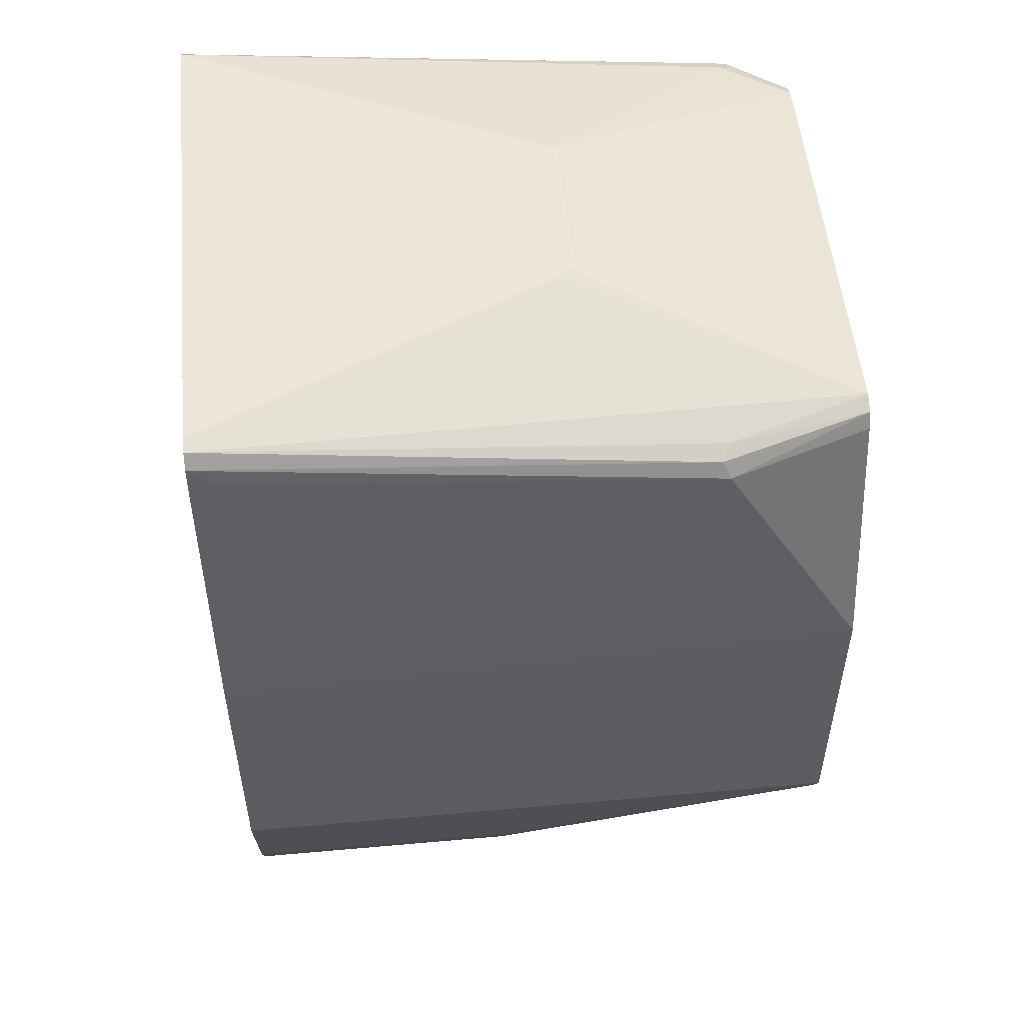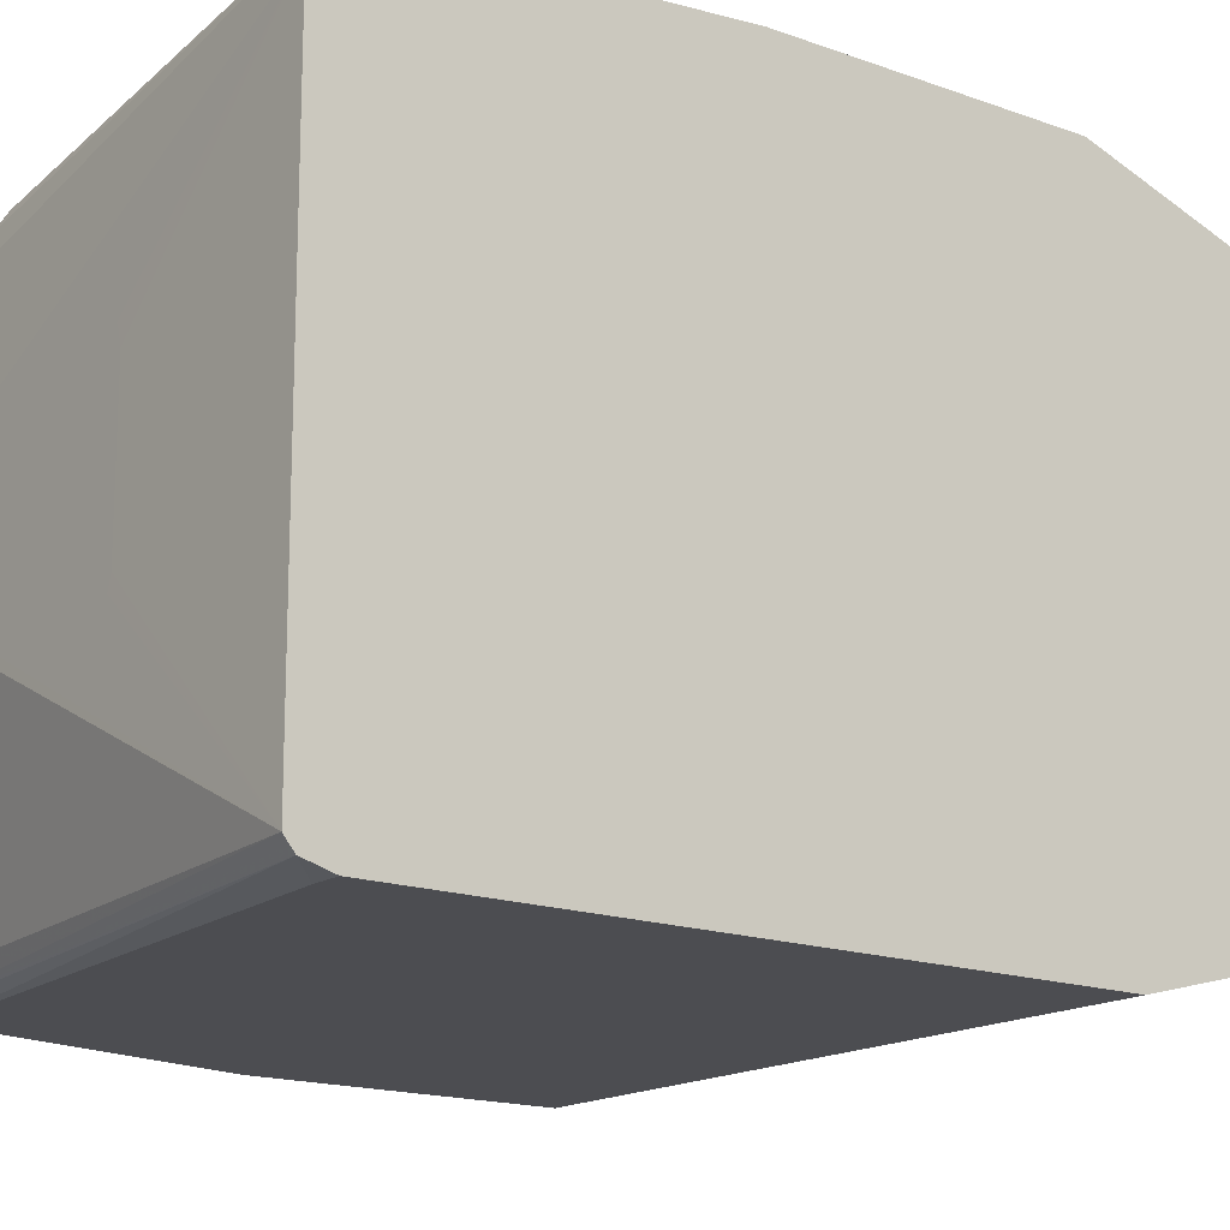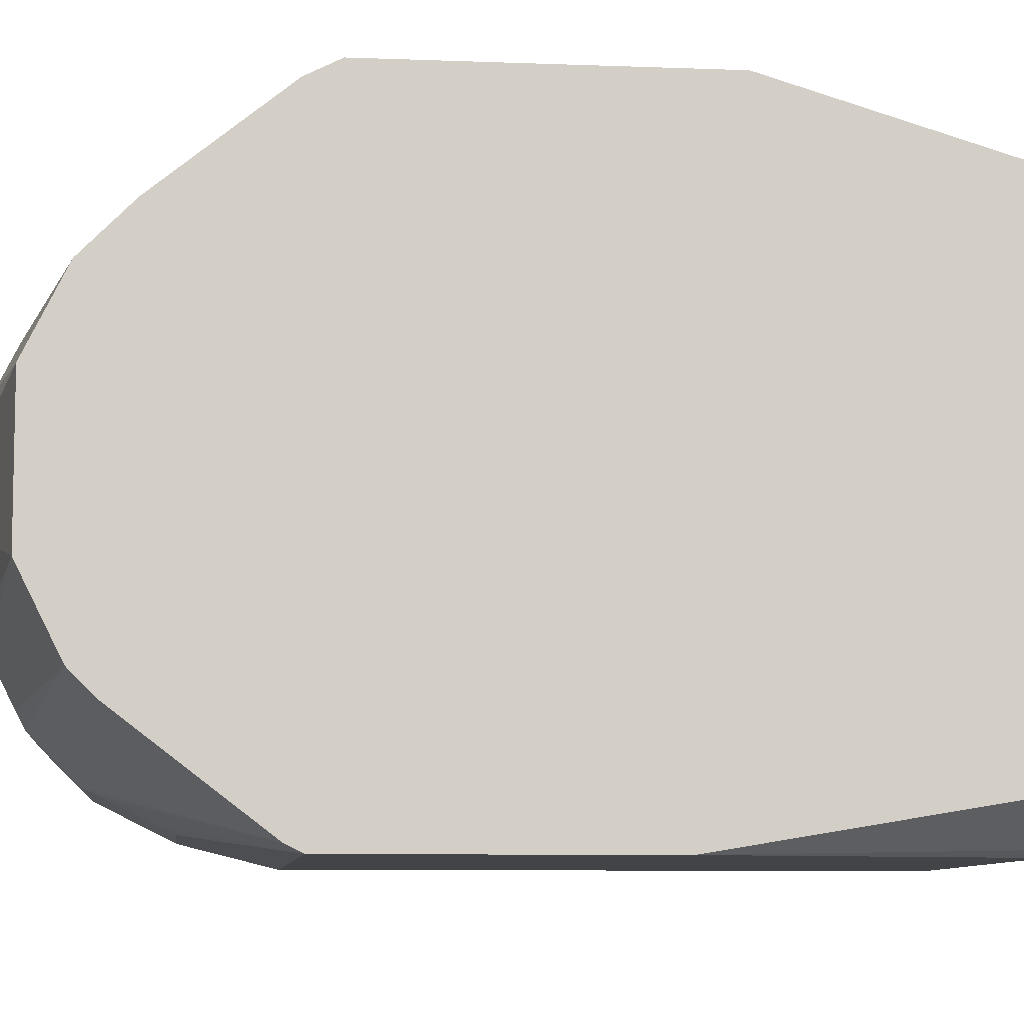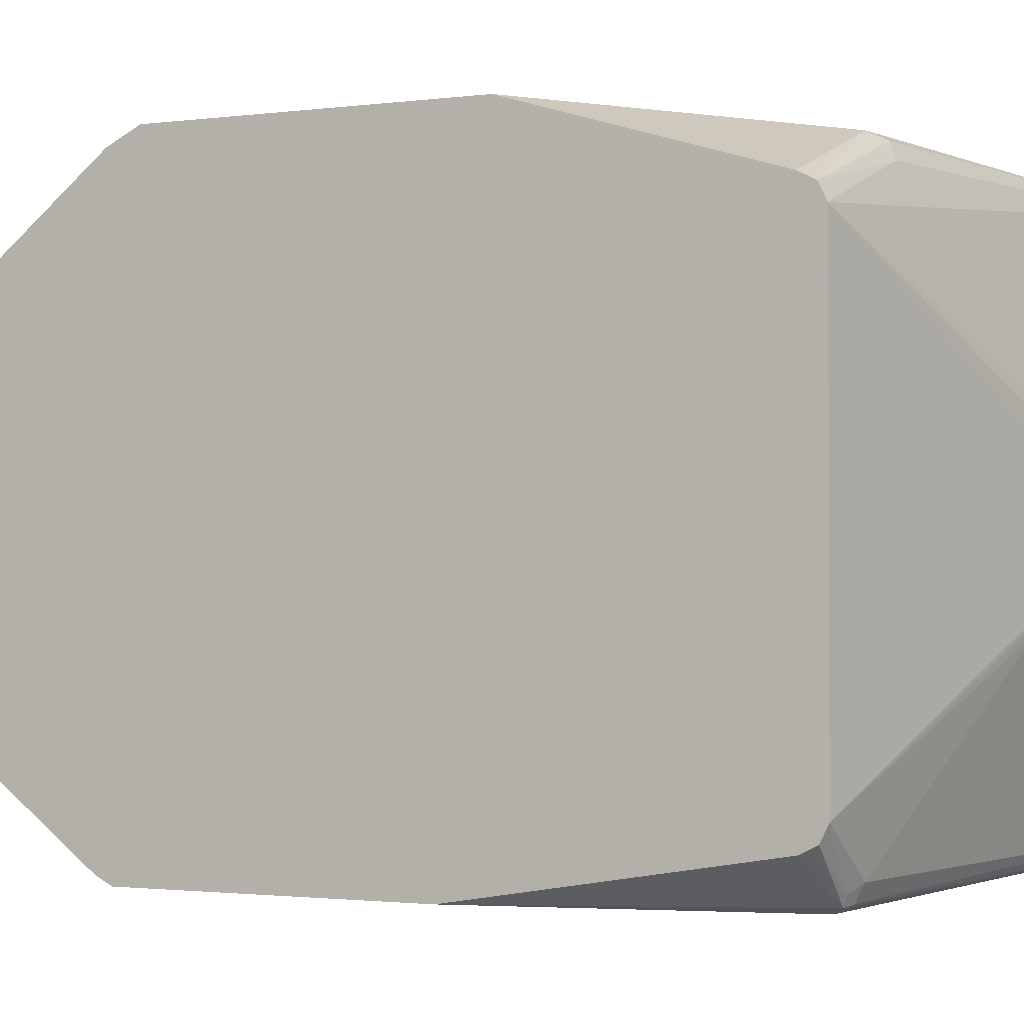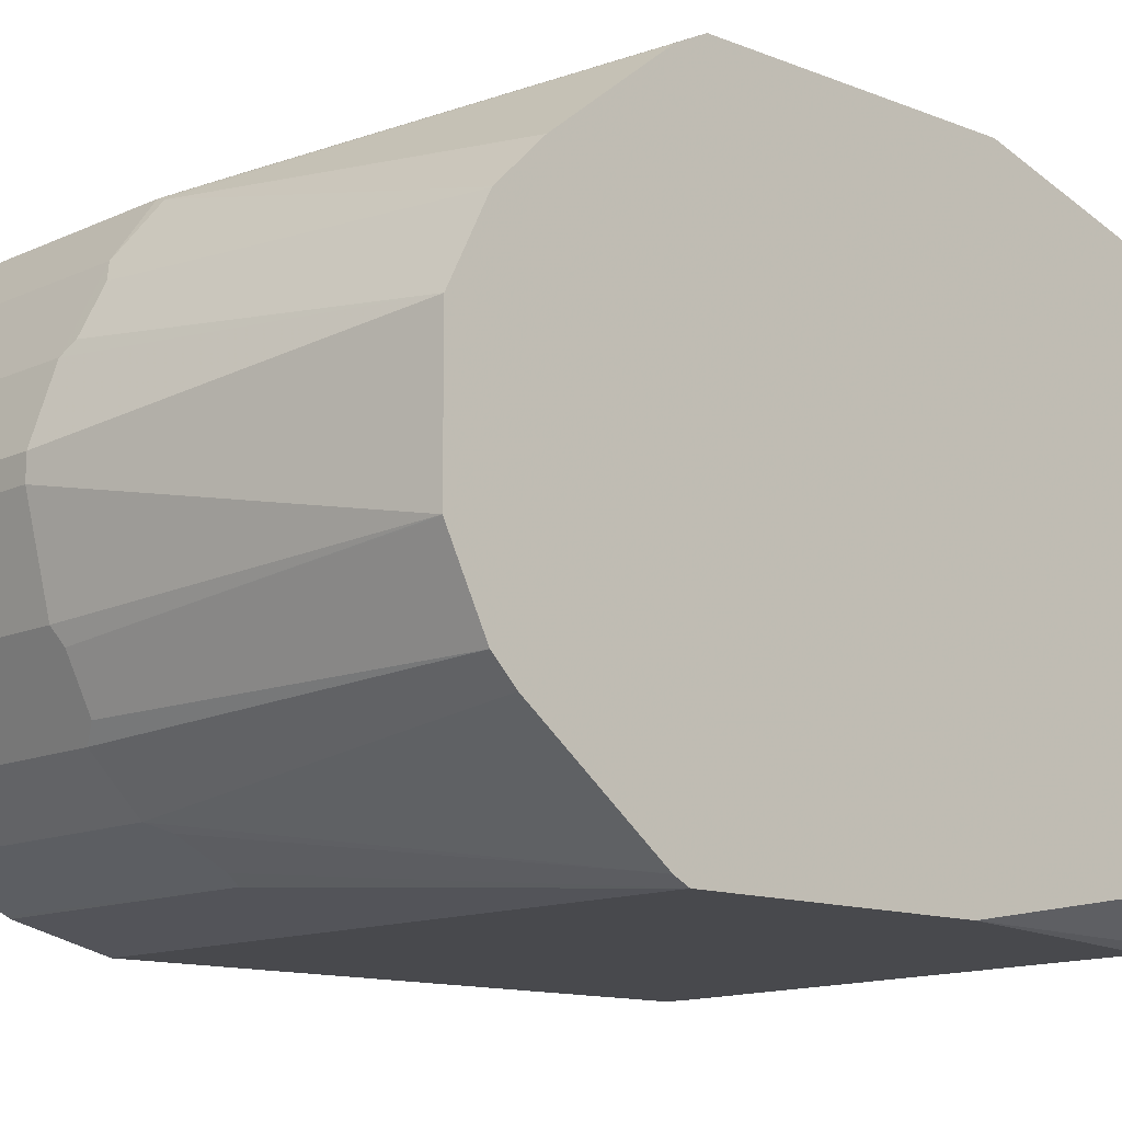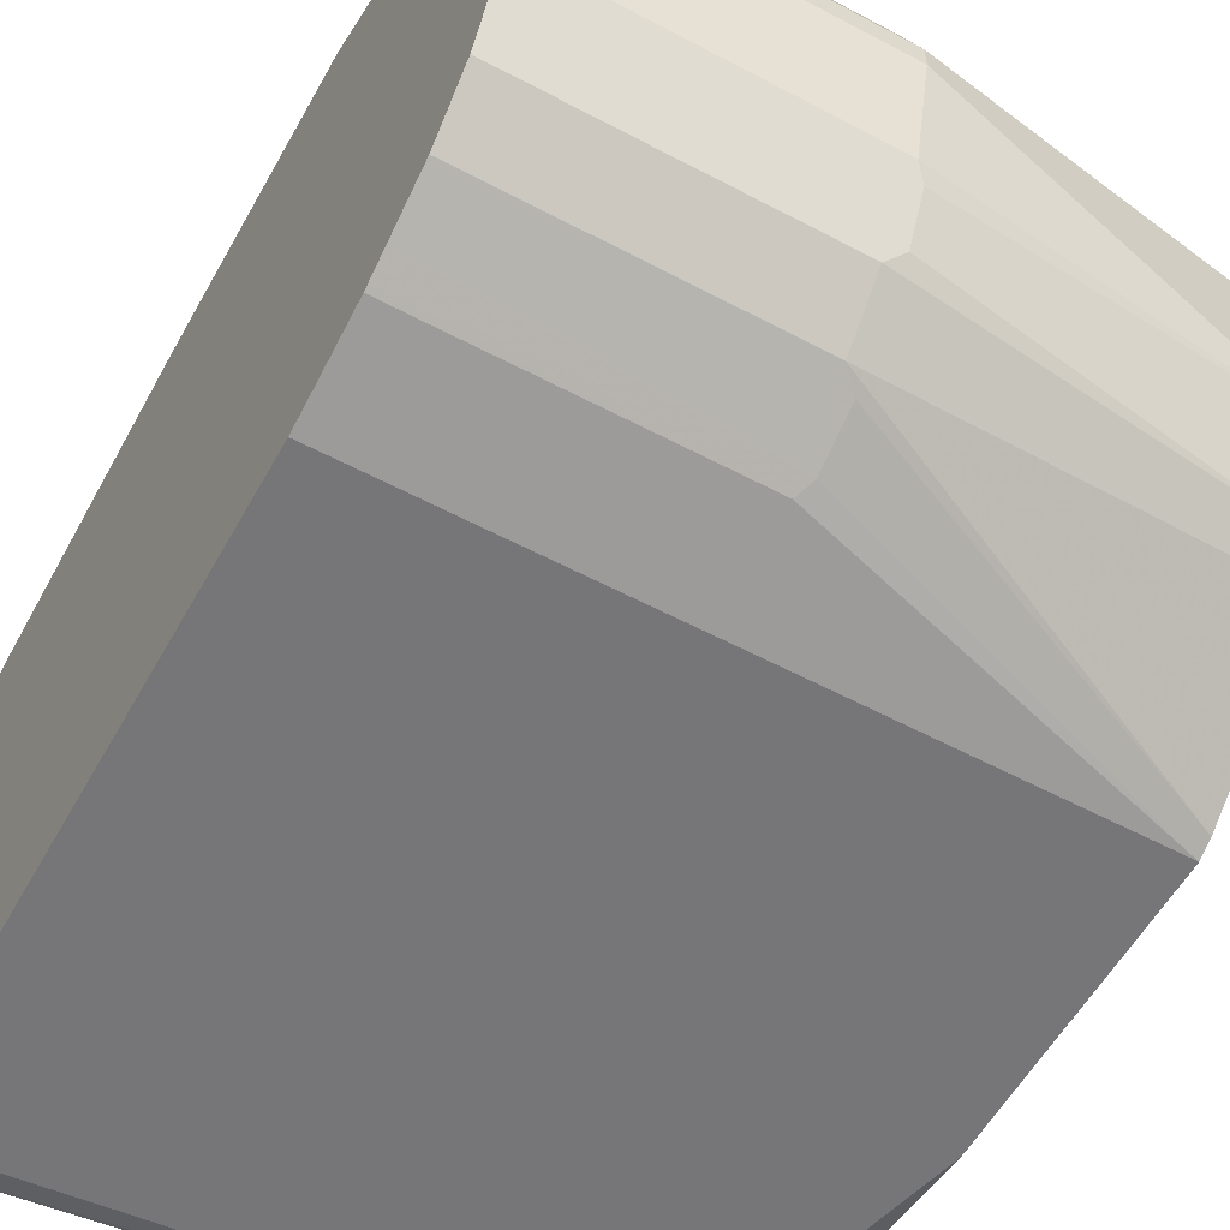
<metadata>
{"format":"obj","ext":"obj","renderer":"f3d","projection":"perspective","resolution":1024,"background":"white","views":[{"elev":52.6,"azim":174.5,"up":"+Z"},{"elev":-16.1,"azim":52.8,"up":"+Y"},{"elev":-8.0,"azim":-96.2,"up":"+Y"},{"elev":-1.5,"azim":-63.1,"up":"+Y"},{"elev":-12.5,"azim":-132.9,"up":"+Y"},{"elev":-56.9,"azim":151.0,"up":"+Y"}]}
</metadata>
<code>
v 0.2329 -0.009242 -0.5272
v 0.1202 -0.009242 -0.5272
v 0.2329 -7.24e-06 -0.5272
v 0.2329 -0.04623 -0.518
v 0.1202 -7.24e-06 -0.5272
v 0.1202 -0.04623 -0.518
v -0.0181 -0.03699 -0.4995
v 0.2329 0.02774 -0.518
v 0.2329 -0.05241 -0.5149
v 0.1202 0.02774 -0.518
v -0.0181 0.01849 -0.4995
v 0.1172 -0.05241 -0.5149
v -0.0181 -0.03735 -0.4993
v 0.2329 0.04008 -0.5118
v 0.2329 -0.07708 -0.5025
v 0.1156 0.03236 -0.5156
v 0.1202 0.04008 -0.5118
v -0.0181 0.02466 -0.4964
v 0.1202 -0.06474 -0.5087
v 0.1172 -0.0709 -0.5056
v -0.0181 -0.05587 -0.49
v 0.2329 0.05857 -0.5025
v 0.1233 -0.07708 -0.5025
v 0.2329 -0.09557 -0.484
v -0.0181 0.04291 -0.4873
v 0.1156 0.05085 -0.5064
v 0.1202 0.05857 -0.5025
v -0.0181 -0.06782 -0.484
v -0.0181 -0.06511 -0.4854
v 0.2329 0.08014 -0.4871
v 0.1233 -0.09557 -0.484
v -0.0181 -0.07708 -0.4748
v 0.2329 -0.09627 -0.4826
v -0.0181 0.04907 -0.4842
v -0.0181 0.04931 -0.484
v 0.1156 0.0786 -0.4879
v 0.1202 0.08014 -0.4871
v 0.2329 0.08324 -0.481
v 0.2329 -0.1055 -0.4641
v 0.1172 -0.1079 -0.4594
v 0.1172 -0.09865 -0.4779
v -0.0181 -0.1171 -0.4224
v -0.0181 0.06783 -0.4655
v -0.0181 0.1048 -0.4193
v 0.1202 0.08324 -0.481
v 0.2329 0.09194 -0.4636
v 0.2329 -0.1101 -0.4549
v 0.1202 -0.111 -0.4532
v -0.0181 -0.1202 -0.4162
v -0.0181 0.1078 -0.4134
v 0.1202 0.09248 -0.4624
v -0.0181 0.111 -0.407
v 0.2329 0.09248 -0.4624
v 0.2329 -0.111 -0.4532
v 0.2329 -0.1202 -0.4162
v -0.0181 -0.1202 -0.3052
v 0.2329 0.111 -0.407
v -0.0181 0.111 -0.2867
v 0.2329 -0.1202 -0.1758
v 0.009253 -0.1202 -0.1943
v 0.004633 -0.1179 -0.1896
v -0.0181 -0.1017 -0.1943
v 0.2329 0.111 -0.296
v -0.0181 0.08324 -0.1943
v 0.03702 0.1017 -0.1943
v 0.222 0.1017 -0.1758
v -0.009226 0.111 -0.2867
v 0.2329 -0.1172 -0.1648
v 0.222 -0.1202 -0.1758
v 0.009253 -0.1171 -0.1881
v 0.003085 -0.1141 -0.1881
v -0.0181 -0.09865 -0.1881
v -0.0181 -0.09879 -0.1884
v 0.2329 0.1017 -0.1758
v -0.0181 0.08286 -0.1935
v -0.0181 0.08014 -0.1881
v 0.04009 0.09866 -0.1881
v 0.2329 0.1002 -0.168
v 0.2329 -0.1153 -0.1631
v 0.009253 -0.111 -0.185
v 0.2329 -0.1127 -0.1611
v -0.0181 -0.09249 -0.185
v -0.0181 -0.09274 -0.1851
v -0.0181 0.07473 -0.1854
v 0.03702 0.09248 -0.185
v 0.2329 0.09651 -0.1625
v 0.2329 0.1001 -0.1678
v 0.08894 -0.04367 -0.1608
v 0.2329 0.0908 -0.1611
v 0.1551 -0.03699 -0.1608
v 0.1536 -0.04211 -0.1608
v 0.1527 -0.04392 -0.1608
v 0.148 -0.04498 -0.1608
v 0.1423 -0.04623 -0.1608
v 0.1017 -0.04623 -0.1608
v -0.0181 0.07399 -0.185
v 0.08683 -0.04129 -0.1608
v 0.08634 -0.04032 -0.1608
v 0.08609 -0.03982 -0.1608
v 0.09364 0.02661 -0.1608
v 0.1017 0.02774 -0.1608
v 0.1423 0.02774 -0.1608
v 0.1527 0.02543 -0.1608
v 0.1536 0.02365 -0.1608
v 0.1551 0.01849 -0.1608
v 0.08609 0.01566 -0.1608
v 0.08808 0.0229 -0.1608
f 60 68 61
f 60 69 68
f 59 68 69
f 58 74 67
f 52 63 57
f 58 65 66
f 56 60 61
f 58 64 65
f 56 61 62
f 58 66 74
f 61 68 70
f 65 76 77
f 61 71 72
f 61 72 73
f 61 73 62
f 63 67 74
f 64 75 65
f 65 75 76
f 65 77 78
f 65 78 66
f 52 67 63
f 66 78 74
f 61 70 71
f 52 58 67
f 38 45 46
f 51 52 57
f 68 79 70
f 31 42 32
f 35 43 36
f 36 43 44
f 36 44 37
f 37 44 45
f 39 47 40
f 40 47 48
f 40 48 49
f 40 49 41
f 41 49 42
f 44 50 45
f 45 51 46
f 45 50 52
f 45 52 51
f 46 51 53
f 47 54 48
f 48 54 55
f 48 55 49
f 49 55 59
f 49 59 69
f 49 69 60
f 49 60 56
f 51 57 53
f 70 80 71
f 88 106 99
f 70 81 80
f 88 95 94
f 88 94 93
f 88 93 92
f 88 92 91
f 88 91 90
f 88 90 105
f 88 105 104
f 88 104 103
f 88 103 102
f 88 102 101
f 88 101 100
f 88 100 107
f 88 107 106
f 88 99 98
f 88 98 97
f 89 100 101
f 89 101 102
f 89 102 103
f 89 103 104
f 89 104 105
f 96 106 107
f 96 107 100
f 31 41 42
f 86 96 100
f 70 79 81
f 86 100 89
f 84 96 85
f 71 80 82
f 71 82 83
f 71 83 72
f 76 84 85
f 76 85 77
f 77 85 86
f 77 86 87
f 77 87 78
f 80 81 88
f 80 88 82
f 81 89 105
f 81 105 90
f 81 90 91
f 81 91 92
f 81 92 93
f 81 93 94
f 81 94 95
f 81 95 88
f 82 88 97
f 82 97 98
f 82 98 99
f 82 99 106
f 82 106 96
f 85 96 86
f 31 40 41
f 5 11 10
f 31 33 39
f 1 9 4
f 1 4 6
f 1 6 2
f 2 6 7
f 2 7 11
f 2 11 5
f 3 5 10
f 3 10 8
f 4 9 12
f 4 12 6
f 1 15 9
f 31 39 40
f 7 12 13
f 7 13 21
f 7 21 29
f 7 29 28
f 7 28 32
f 7 32 42
f 7 42 49
f 7 49 56
f 7 56 62
f 7 62 73
f 6 12 7
f 1 24 15
f 1 33 24
f 1 39 33
f 1 2 5
f 1 5 3
f 1 3 8
f 1 8 14
f 1 14 22
f 1 22 30
f 1 30 38
f 1 38 46
f 1 46 53
f 1 53 57
f 1 57 63
f 1 74 78
f 1 78 87
f 1 87 86
f 1 86 89
f 1 89 81
f 1 81 79
f 1 79 68
f 1 68 59
f 1 59 55
f 1 55 54
f 1 54 47
f 1 47 39
f 7 73 72
f 7 72 83
f 1 63 74
f 7 82 96
f 15 24 31
f 15 31 23
f 16 18 25
f 16 25 26
f 16 26 27
f 16 27 17
f 19 23 20
f 20 23 28
f 20 28 29
f 20 29 21
f 14 27 22
f 22 27 37
f 23 31 32
f 23 32 28
f 24 33 31
f 26 34 35
f 26 35 27
f 27 35 36
f 27 36 37
f 30 37 45
f 30 45 38
f 7 83 82
f 22 37 30
f 14 17 27
f 25 34 26
f 12 20 21
f 7 96 84
f 12 21 13
f 7 84 76
f 7 76 75
f 7 75 64
f 7 58 52
f 7 52 50
f 7 50 44
f 7 44 43
f 7 43 35
f 7 35 34
f 7 64 58
f 9 19 12
f 7 25 18
f 7 18 11
f 8 10 17
f 8 17 14
f 9 15 23
f 9 23 19
f 12 19 20
f 11 18 16
f 10 16 17
f 10 11 16
f 7 34 25

</code>
